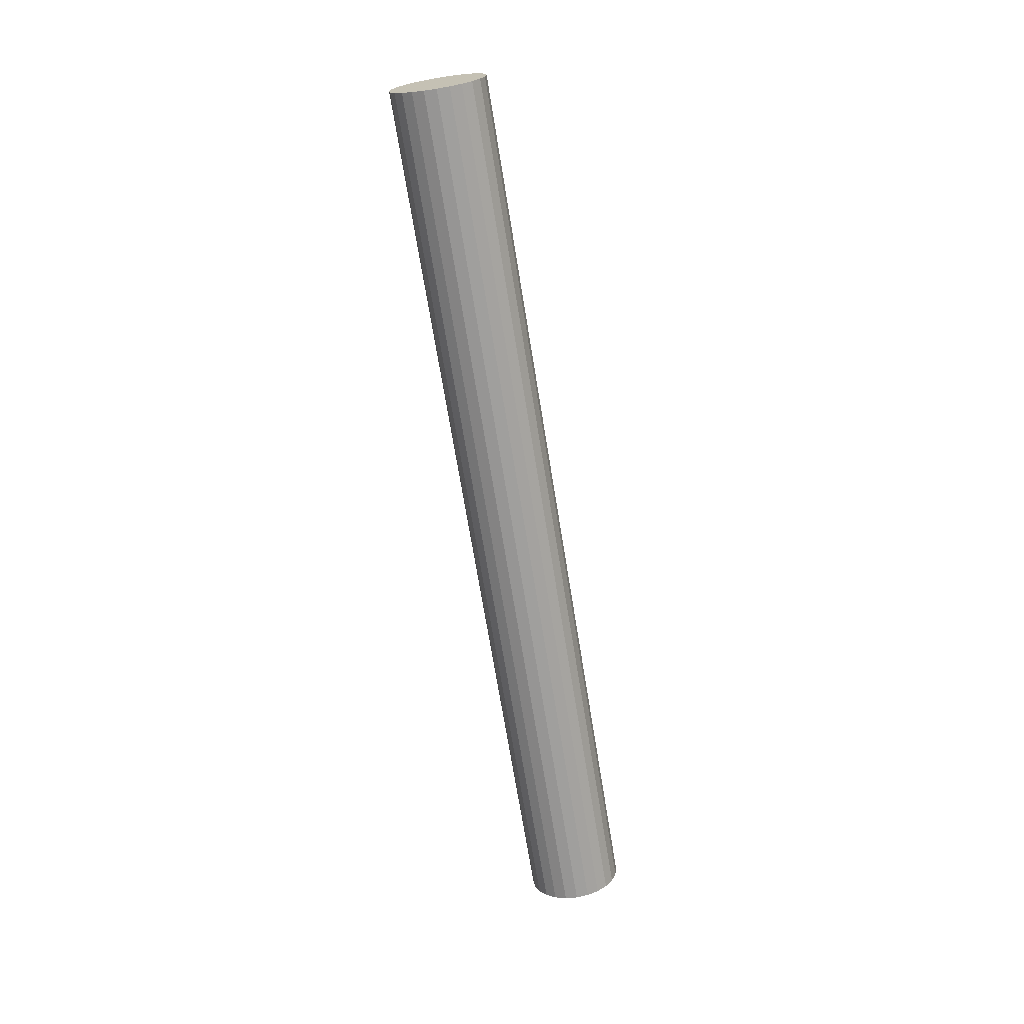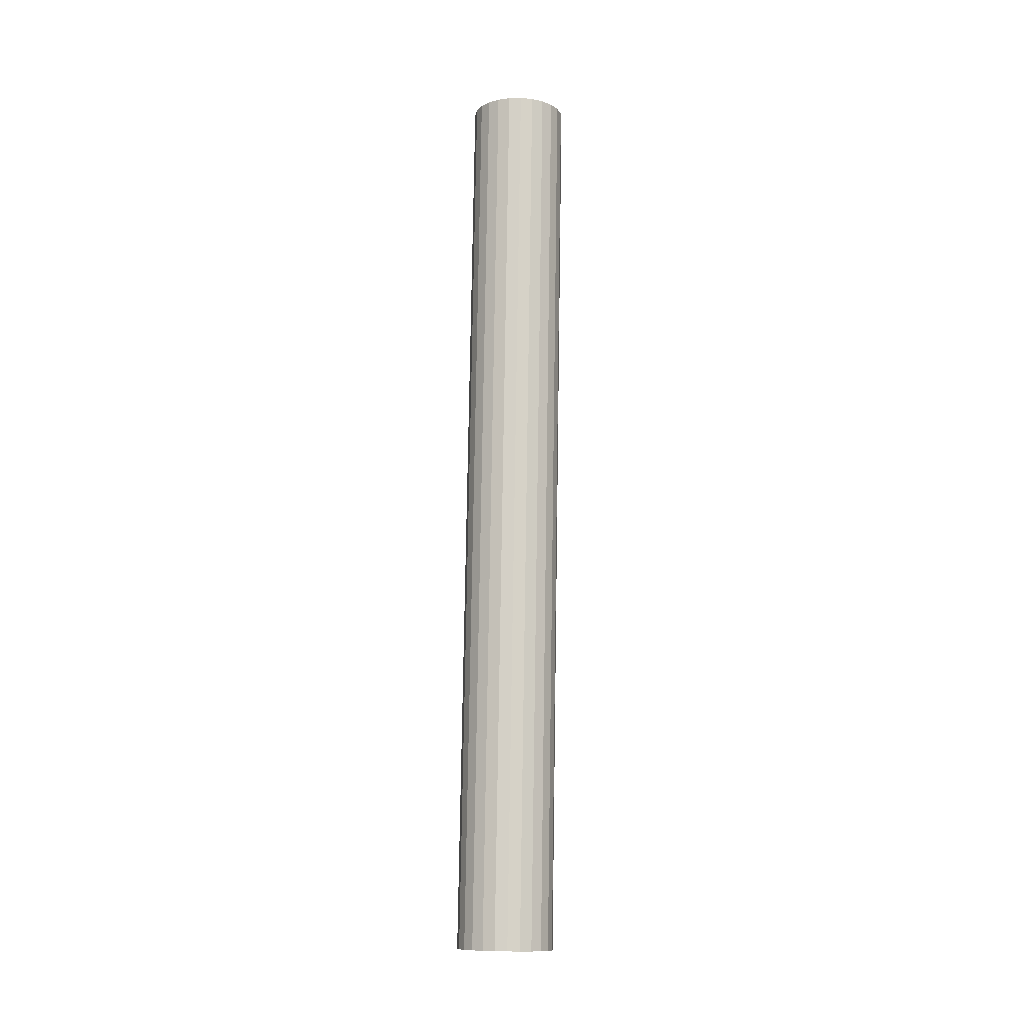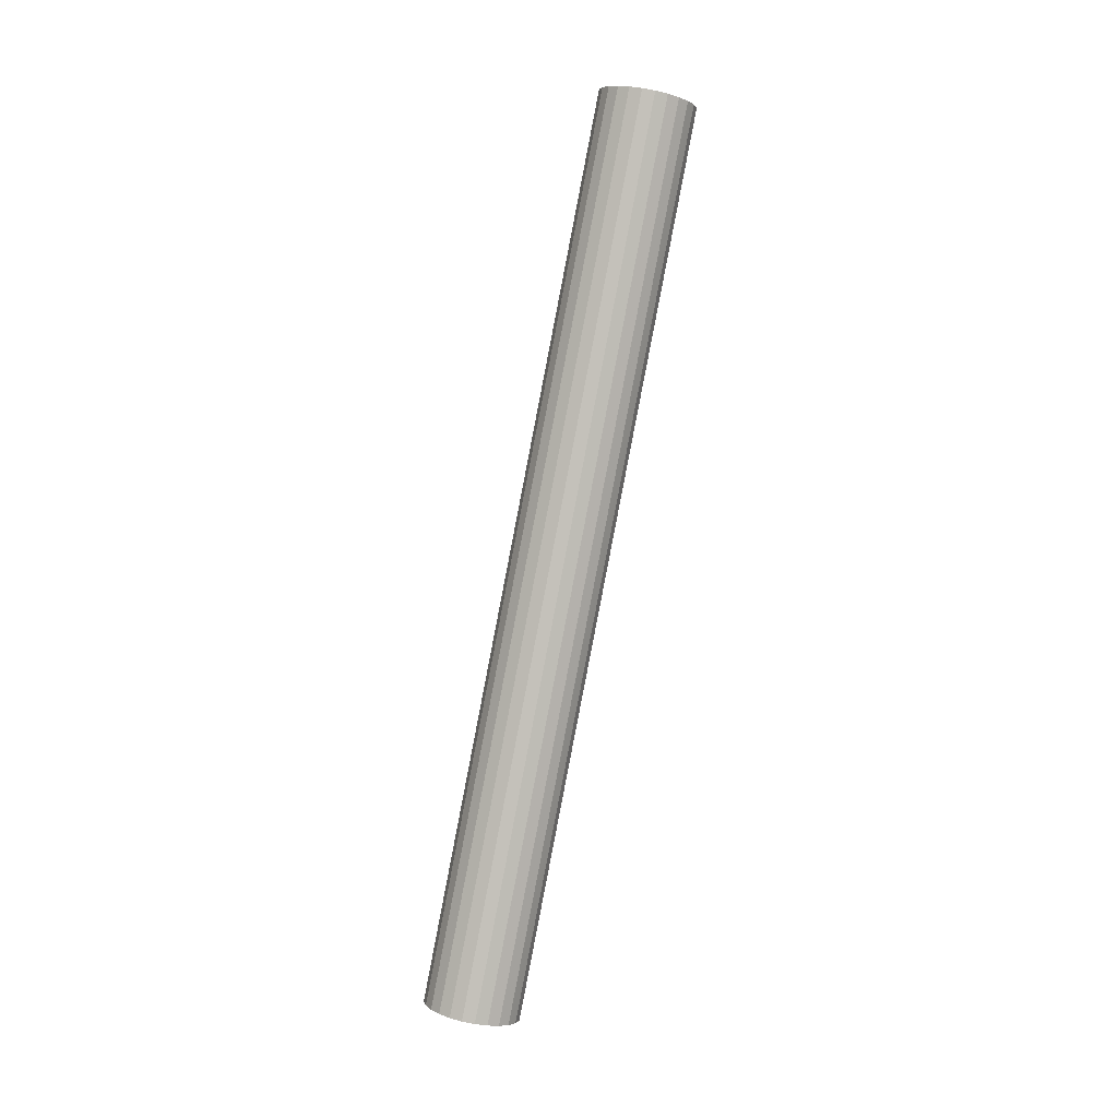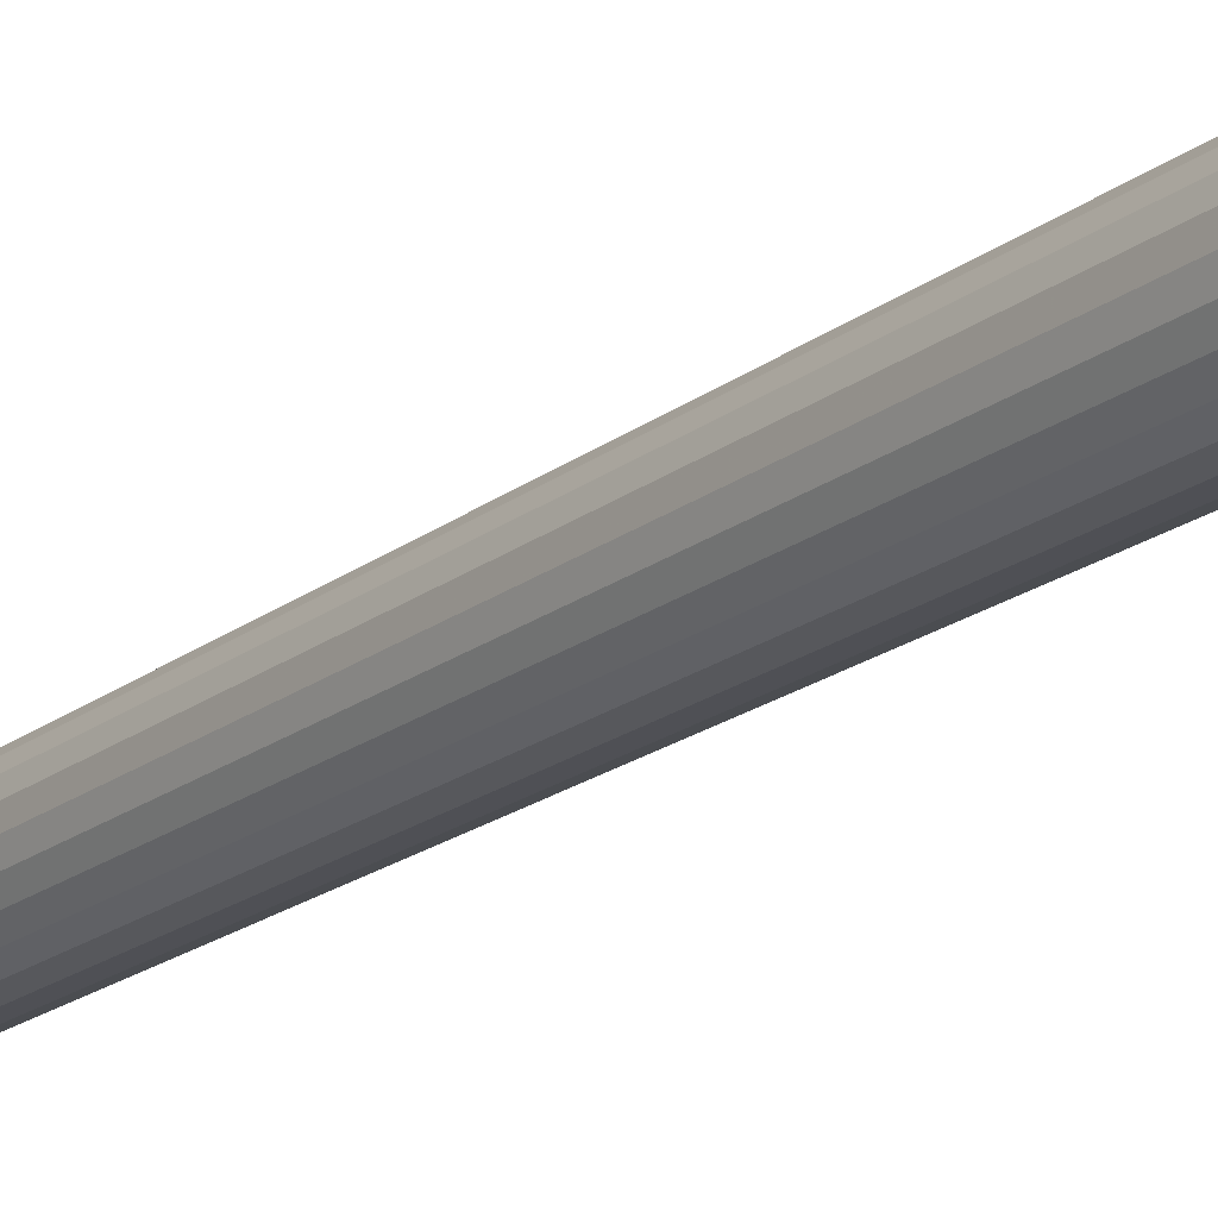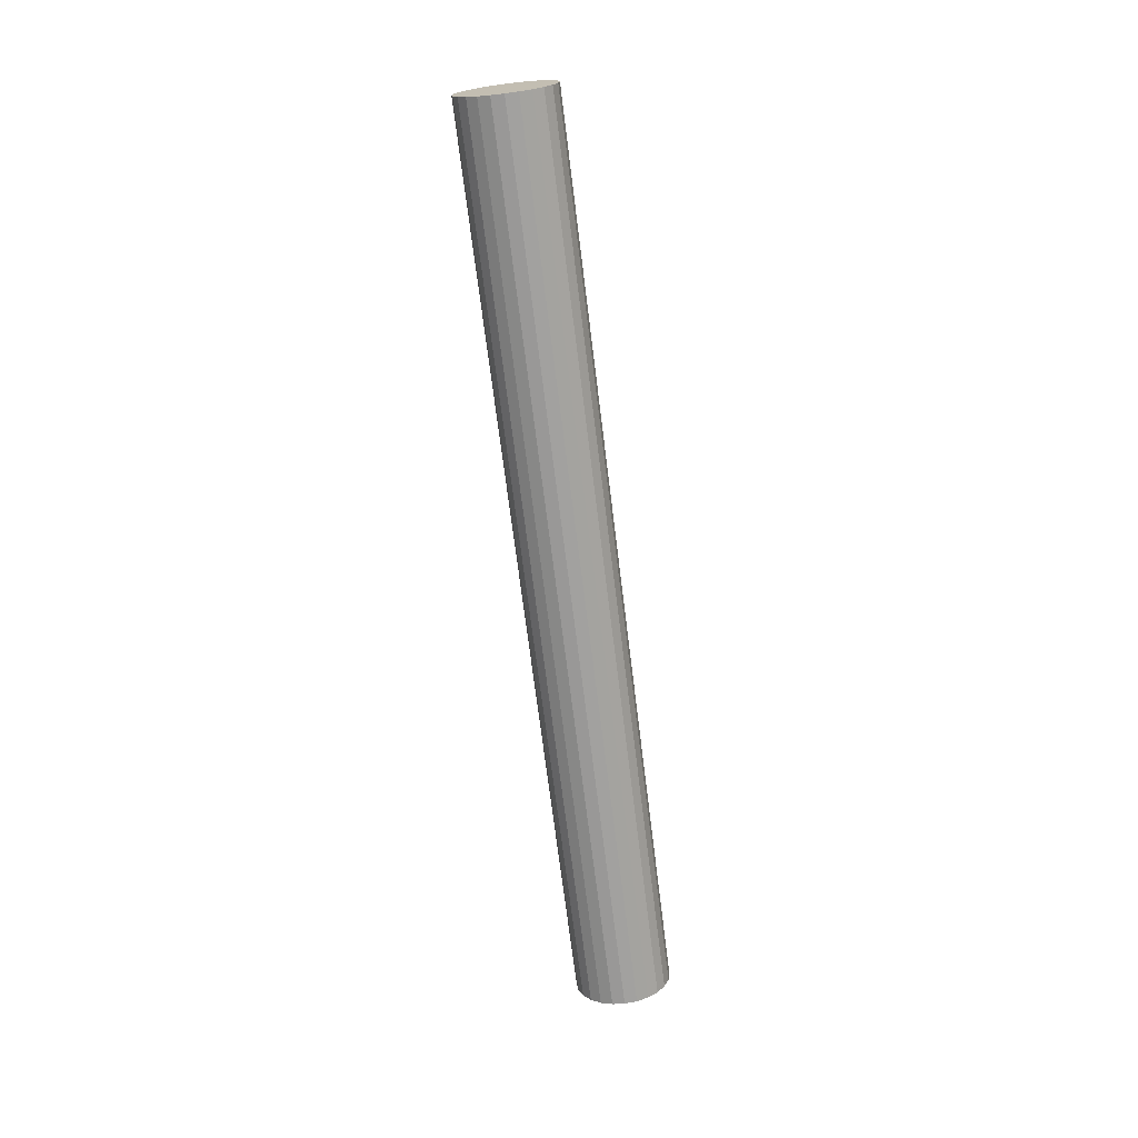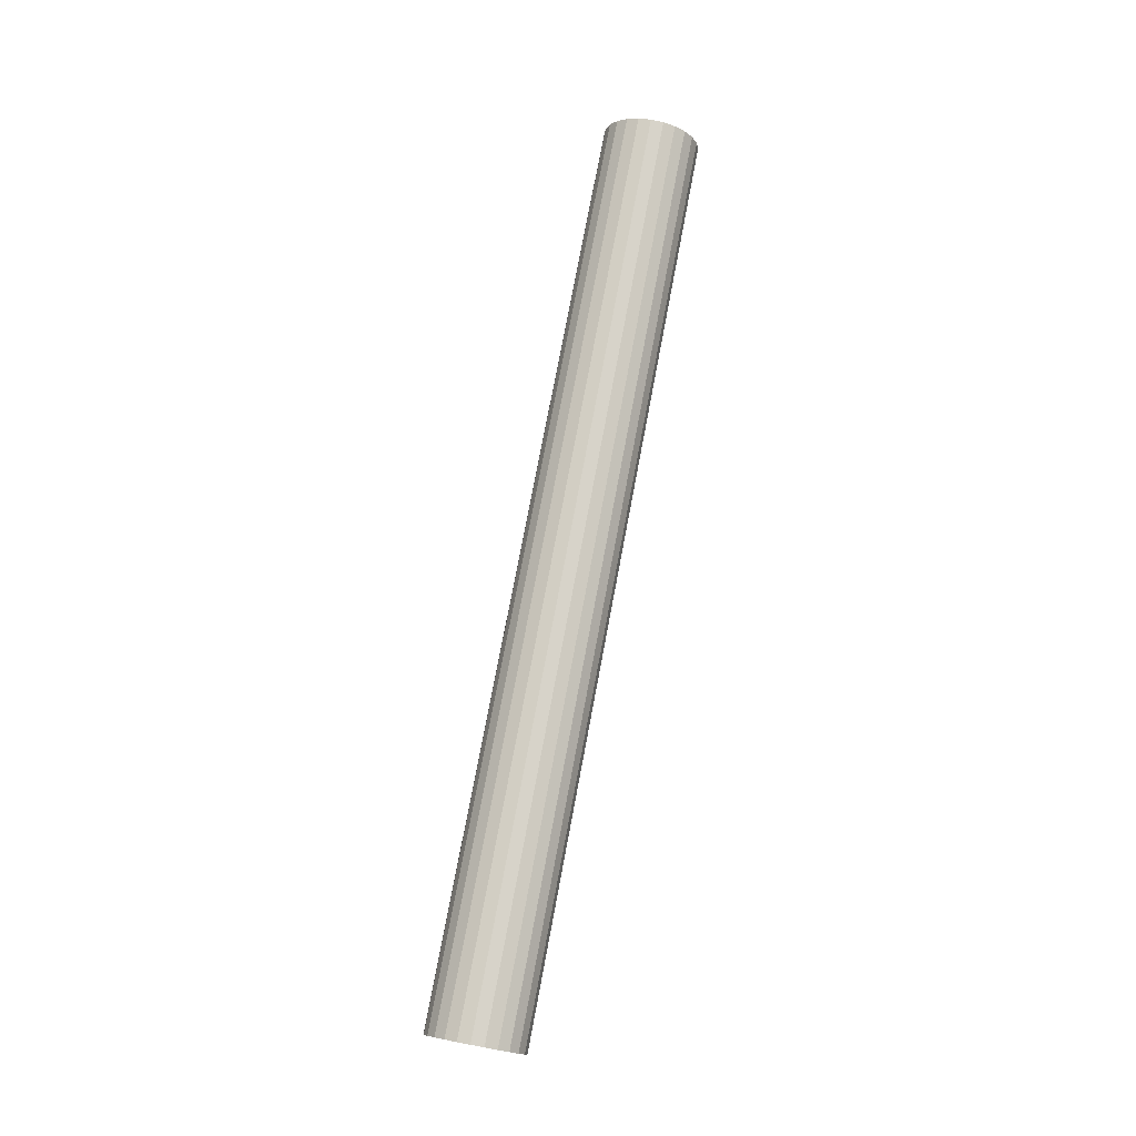
<metadata>
{"format":"obj","ext":"obj","renderer":"f3d","projection":"perspective","resolution":1024,"background":"white","views":[{"elev":27.1,"azim":-61.6,"up":"+Y"},{"elev":-0.6,"azim":-2.9,"up":"+Y"},{"elev":-0.9,"azim":98.8,"up":"+Y"},{"elev":-6.1,"azim":-39.0,"up":"+Z"},{"elev":28.1,"azim":-46.2,"up":"+Y"},{"elev":-9.5,"azim":62.8,"up":"+Y"}]}
</metadata>
<code>
v 0.3075 0.4243 -0.2828
v 0.2863 -0.1132 -0.1783
v 0.3005 0.4239 -0.2857
v 0.2934 -0.1128 -0.1754
v 0.2788 -0.1132 -0.1793
v 0.2783 0.4251 -0.2828
v 0.2995 -0.1121 -0.1708
v 0.2641 -0.1121 -0.1755
v 0.2929 0.4239 -0.2867
v 0.2712 -0.1128 -0.1783
v 0.2853 0.4243 -0.2857
v 0.2722 0.4261 -0.2783
v 0.3136 0.4251 -0.2782
v 0.2581 -0.111 -0.1709
v 0.3183 0.4261 -0.2722
v 0.2535 -0.1097 -0.165
v 0.2676 0.4274 -0.2724
v 0.3041 -0.111 -0.1649
v 0.3071 -0.1097 -0.1579
v 0.2647 0.4289 -0.2655
v 0.2506 -0.1082 -0.1581
v 0.3212 0.4274 -0.2653
v 0.3222 0.4289 -0.2579
v 0.2496 -0.1067 -0.1507
v 0.2637 0.4304 -0.258
v 0.3081 -0.1082 -0.1505
v 0.3071 -0.1067 -0.1431
v 0.2647 0.4319 -0.2506
v 0.2506 -0.1053 -0.1432
v 0.3212 0.4304 -0.2505
v 0.3042 -0.1053 -0.1362
v 0.2535 -0.104 -0.1363
v 0.2677 0.4332 -0.2437
v 0.3183 0.4319 -0.2435
v 0.3137 0.4332 -0.2376
v 0.2582 -0.1029 -0.1303
v 0.2723 0.4342 -0.2377
v 0.2996 -0.104 -0.1302
v 0.3077 0.4342 -0.2331
v 0.2784 0.435 -0.2331
v 0.2643 -0.1022 -0.1258
v 0.2935 -0.1029 -0.1257
v 0.3006 0.435 -0.2302
v 0.2855 0.4354 -0.2303
v 0.2713 -0.1018 -0.1229
v 0.2865 -0.1022 -0.1228
v 0.293 0.4354 -0.2293
v 0.2789 -0.1018 -0.1219
f 1 2 3
f 2 1 4
f 3 2 1
f 4 1 2
f 5 3 2
f 2 3 5
f 3 6 1
f 1 6 3
f 1 7 4
f 4 7 1
f 8 2 4
f 4 2 8
f 3 5 9
f 9 5 3
f 2 10 5
f 5 10 2
f 3 11 6
f 6 11 3
f 1 6 12
f 12 6 1
f 7 1 13
f 13 1 7
f 14 4 7
f 7 4 14
f 10 2 8
f 8 2 10
f 8 4 14
f 14 4 8
f 5 11 9
f 9 11 5
f 11 3 9
f 9 3 11
f 11 5 10
f 10 5 11
f 11 8 6
f 6 8 11
f 6 14 12
f 12 14 6
f 1 12 13
f 13 12 1
f 15 7 13
f 13 7 15
f 14 7 16
f 16 7 14
f 8 11 10
f 10 11 8
f 14 6 8
f 8 6 14
f 16 12 14
f 14 12 16
f 13 12 17
f 17 12 13
f 7 15 18
f 18 15 7
f 13 17 15
f 15 17 13
f 16 7 18
f 18 7 16
f 12 16 17
f 17 16 12
f 15 19 18
f 18 19 15
f 15 17 20
f 20 17 15
f 16 18 21
f 21 18 16
f 16 20 17
f 17 20 16
f 19 15 22
f 22 15 19
f 21 18 19
f 19 18 21
f 15 20 22
f 22 20 15
f 20 16 21
f 21 16 20
f 23 19 22
f 22 19 23
f 21 19 24
f 24 19 21
f 22 20 25
f 25 20 22
f 21 25 20
f 20 25 21
f 19 23 26
f 26 23 19
f 22 25 23
f 23 25 22
f 24 19 26
f 26 19 24
f 25 21 24
f 24 21 25
f 23 27 26
f 26 27 23
f 23 25 28
f 28 25 23
f 24 26 29
f 29 26 24
f 29 25 24
f 24 25 29
f 27 23 30
f 30 23 27
f 29 26 27
f 27 26 29
f 25 29 28
f 28 29 25
f 23 28 30
f 30 28 23
f 30 31 27
f 27 31 30
f 29 27 32
f 32 27 29
f 29 33 28
f 28 33 29
f 30 28 33
f 33 28 30
f 31 30 34
f 34 30 31
f 32 27 31
f 31 27 32
f 33 29 32
f 32 29 33
f 30 33 34
f 34 33 30
f 35 31 34
f 34 31 35
f 32 31 36
f 36 31 32
f 32 37 33
f 33 37 32
f 34 33 37
f 37 33 34
f 31 35 38
f 38 35 31
f 34 37 35
f 35 37 34
f 36 31 38
f 38 31 36
f 37 32 36
f 36 32 37
f 39 38 35
f 35 38 39
f 35 37 40
f 40 37 35
f 36 38 41
f 41 38 36
f 41 37 36
f 36 37 41
f 38 39 42
f 42 39 38
f 35 40 39
f 39 40 35
f 37 41 40
f 40 41 37
f 41 38 42
f 42 38 41
f 43 42 39
f 39 42 43
f 39 40 44
f 44 40 39
f 45 40 41
f 41 40 45
f 41 42 45
f 45 42 41
f 42 43 46
f 46 43 42
f 39 44 43
f 43 44 39
f 40 45 44
f 44 45 40
f 45 42 46
f 46 42 45
f 47 46 43
f 43 46 47
f 43 44 47
f 47 44 43
f 48 44 45
f 45 44 48
f 45 46 48
f 48 46 45
f 46 47 48
f 48 47 46
f 44 48 47
f 47 48 44

</code>
